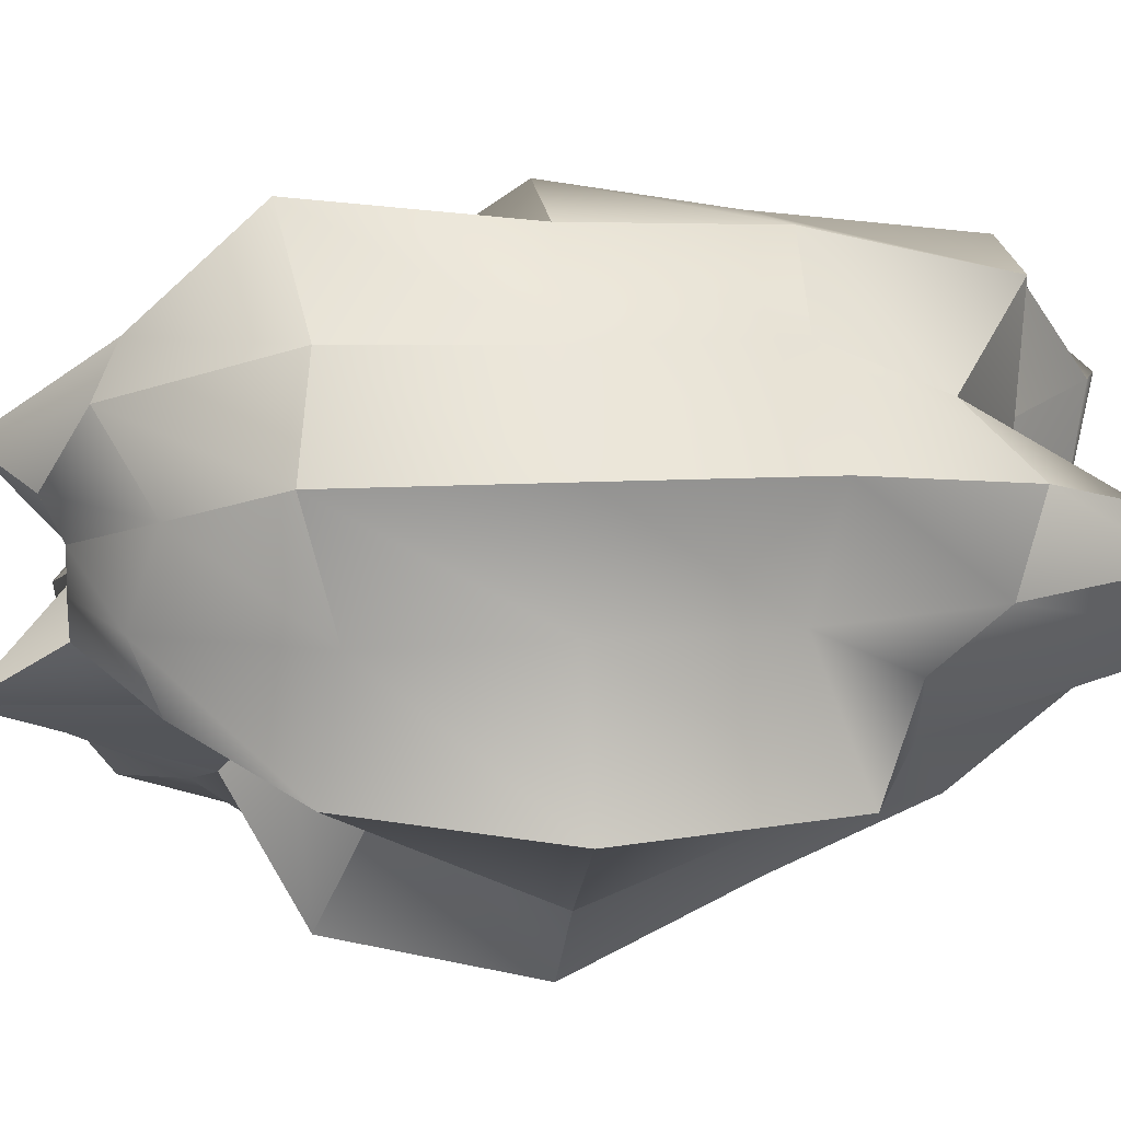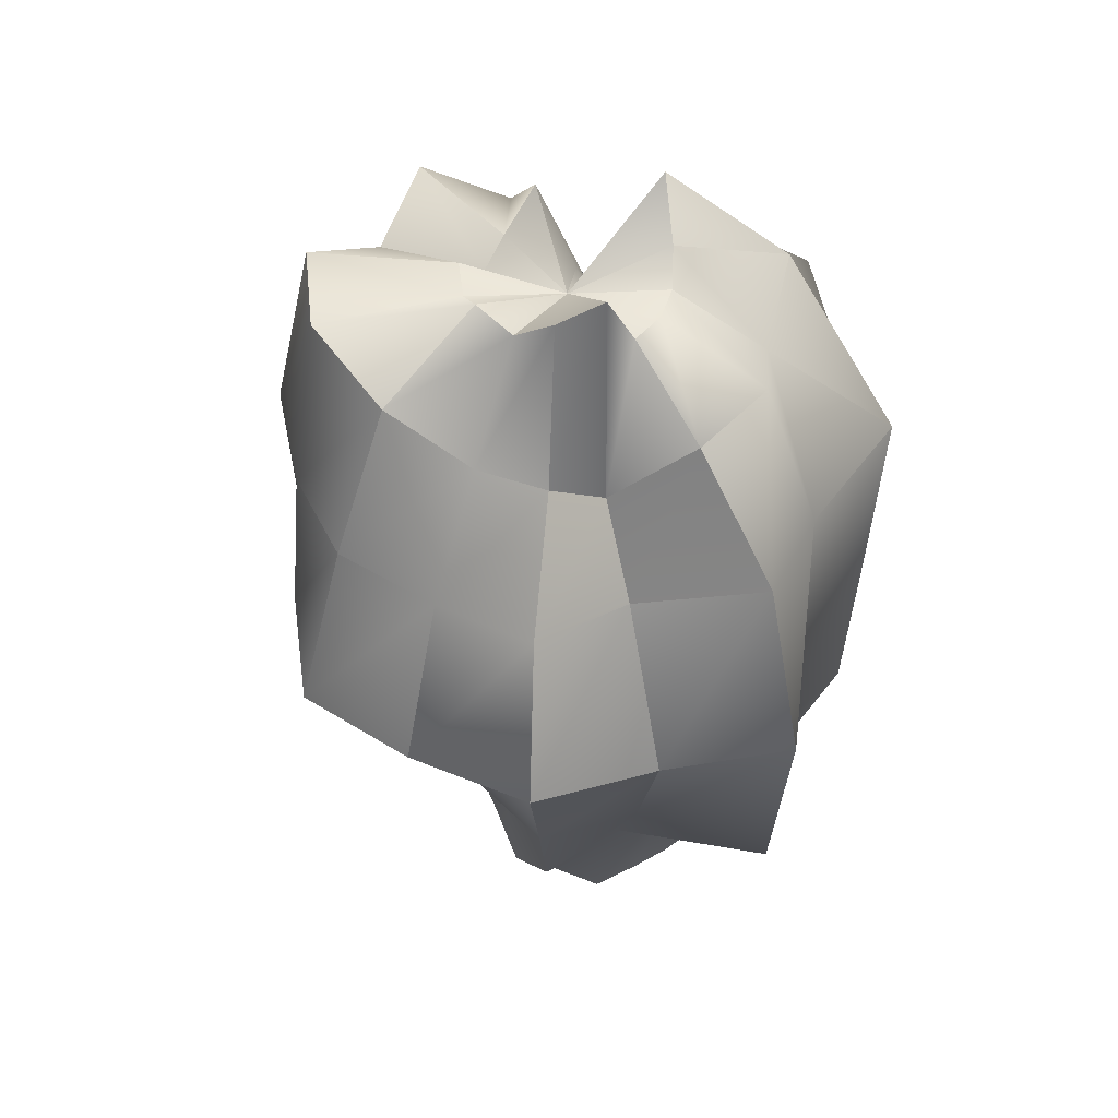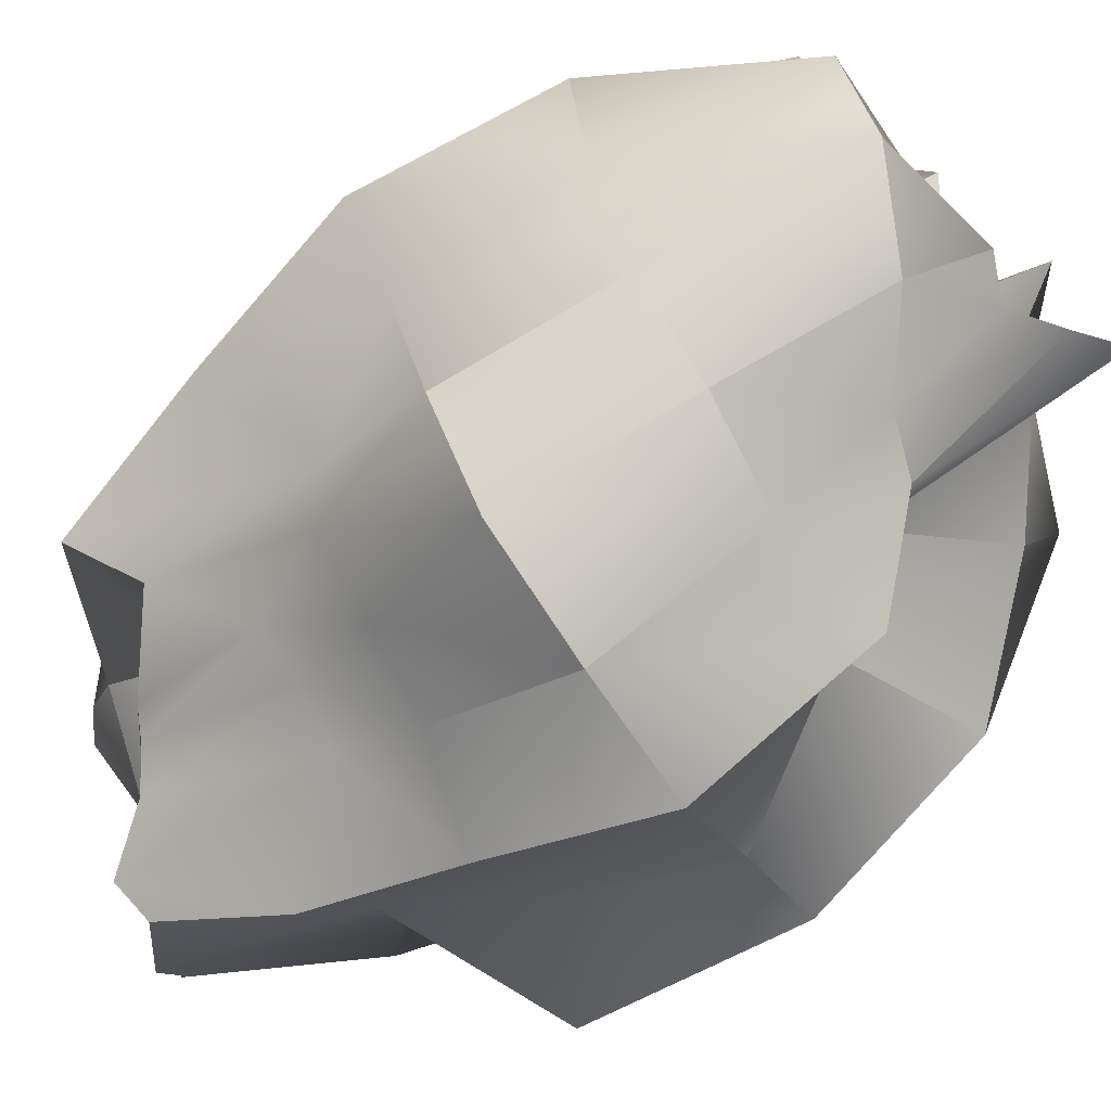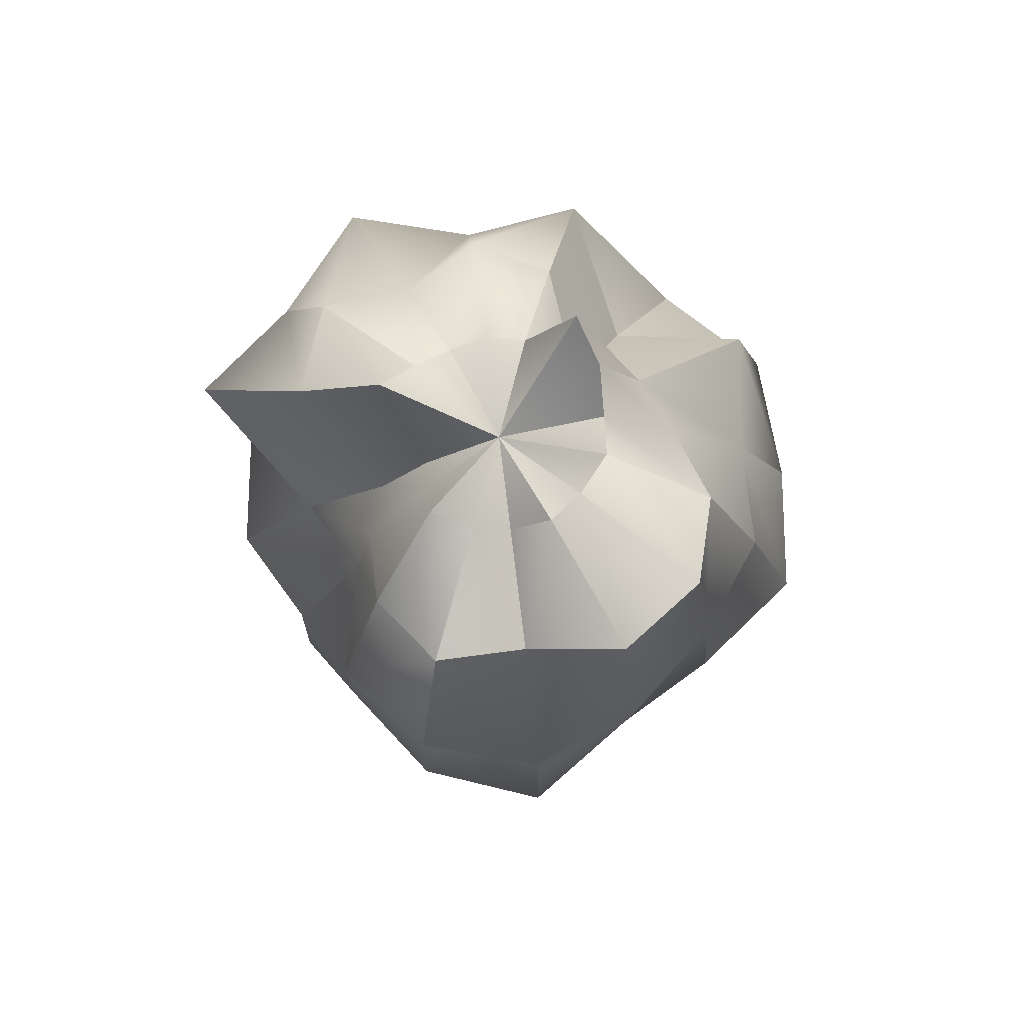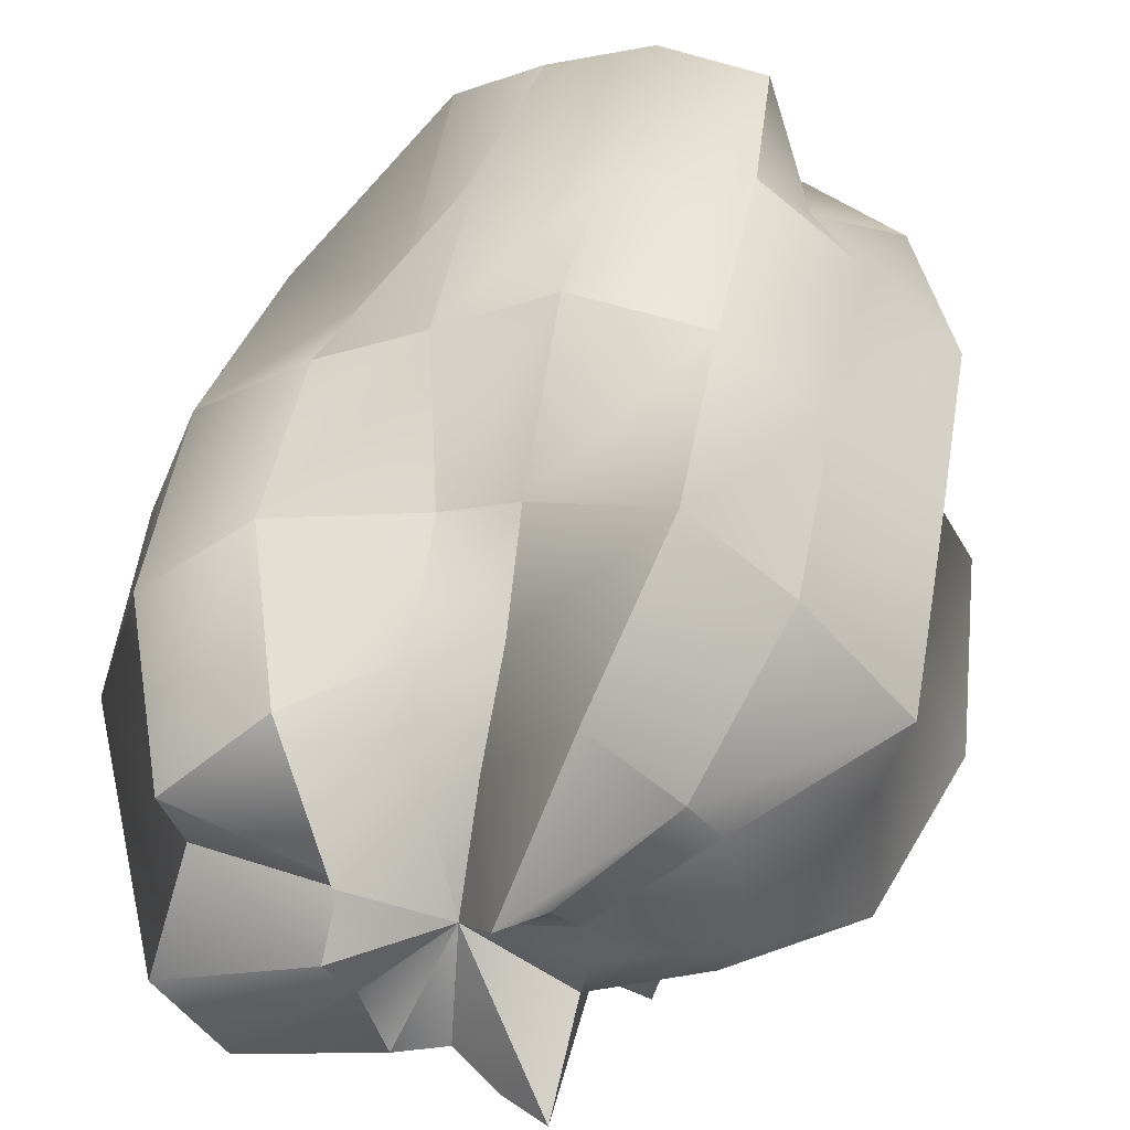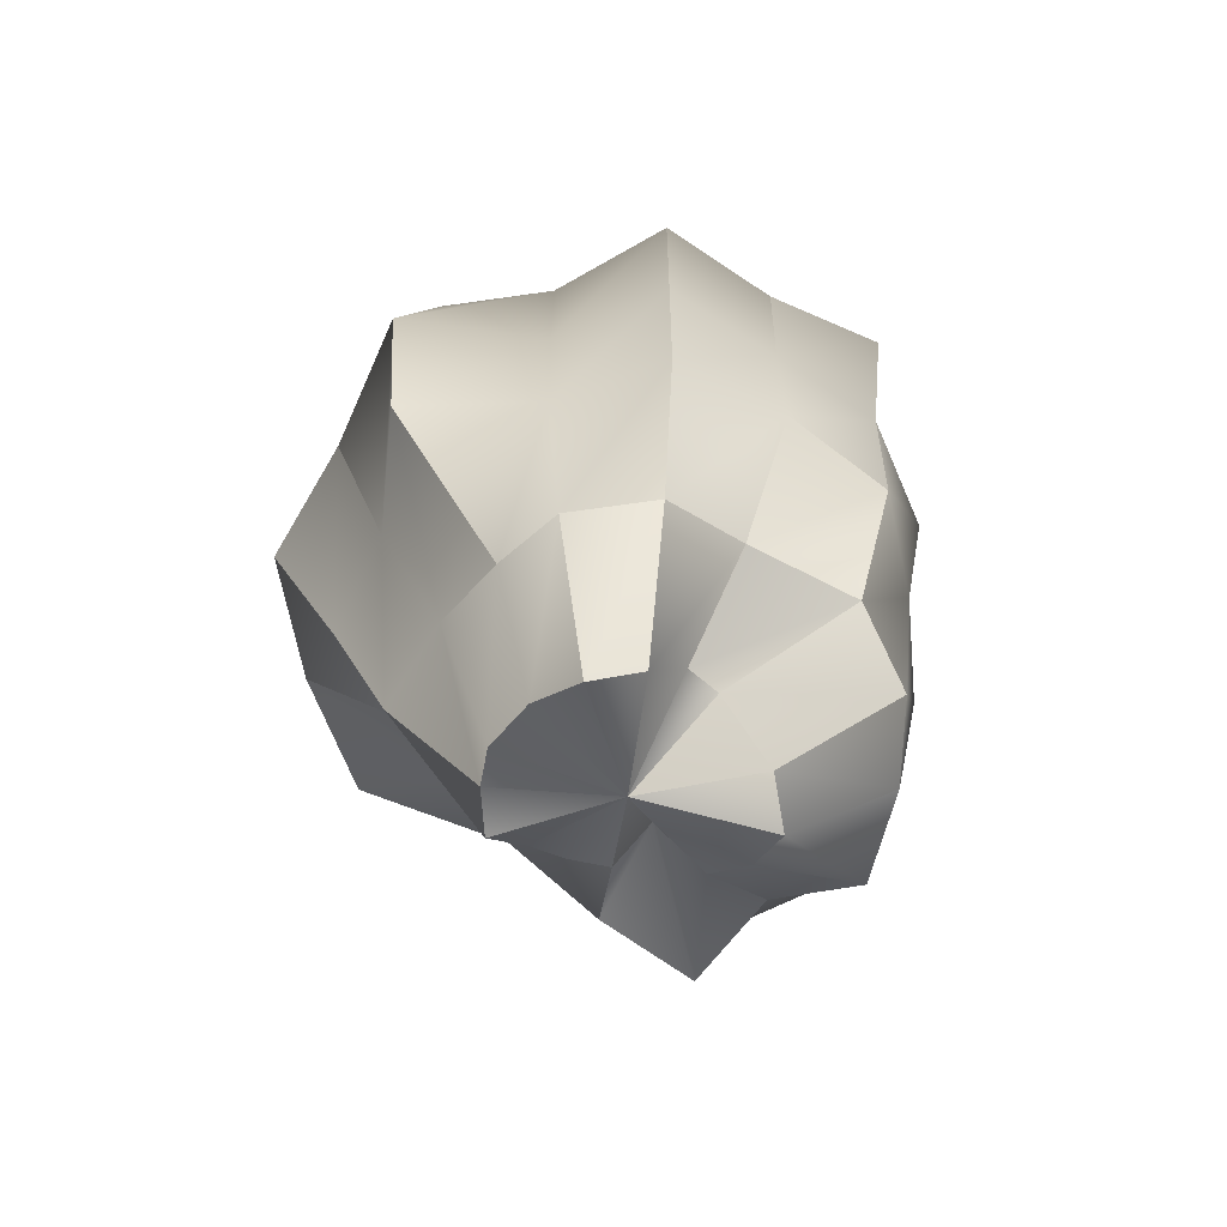
<metadata>
{"format":"obj","ext":"obj","renderer":"f3d","projection":"perspective","resolution":1024,"background":"white","views":[{"elev":14.6,"azim":-98.2,"up":"+Z"},{"elev":49.2,"azim":-151.5,"up":"+Y"},{"elev":-73.1,"azim":123.8,"up":"+Z"},{"elev":78.6,"azim":82.8,"up":"+Y"},{"elev":45.9,"azim":-168.0,"up":"+Z"},{"elev":-67.7,"azim":-74.9,"up":"+Y"}]}
</metadata>
<code>
g Landscape
v 0.0912 -0.3355 0
v 0.2447 -0.3728 0
v 0.1897 -0.3128 -0.07856
v 0.09842 -0.3918 -0.04077
v 0.1143 -0.2463 -0.1143
v 0.07656 -0.3983 -0.07656
v 0.06005 -0.2391 -0.145
v 0.04356 -0.4187 -0.1052
v -0 -0.2456 -0.1612
v -0 -0.4744 -0.129
v -0.08548 -0.3403 -0.2064
v -0.04939 -0.4747 -0.1192
v -0.1396 -0.3008 -0.1396
v -0.09717 -0.5055 -0.09717
v -0.1798 -0.2965 -0.07448
v -0.1265 -0.5035 -0.05239
v -0.2322 -0.3538 0
v -0.1427 -0.525 0
v -0.2296 -0.3786 0.09511
v -0.1227 -0.4884 0.05082
v -0.1502 -0.3237 0.1502
v -0.07535 -0.3919 0.07535
v -0.09879 -0.3933 0.2385
v -0.03956 -0.3803 0.09551
v 0 -0.3915 0.257
v 0 -0.4788 0.1302
v 0.09531 -0.3794 0.2301
v 0.0521 -0.5008 0.1258
v 0.1793 -0.3864 0.1793
v 0.08984 -0.4673 0.08984
v 0.2008 -0.3311 0.08317
v 0.1079 -0.4297 0.04471
v 0.3028 -0.1911 0
v 0.1905 -0.1301 -0.07892
v 0.1679 -0.1499 -0.1679
v 0.08725 -0.1439 -0.2106
v -0 -0.1514 -0.24
v -0.1093 -0.1803 -0.264
v -0.191 -0.1704 -0.191
v -0.3274 -0.2236 -0.1356
v -0.2794 -0.1763 0
v -0.298 -0.2035 0.1234
v -0.213 -0.1901 0.213
v -0.1187 -0.1957 0.2865
v 0 -0.1779 0.2818
v 0.1086 -0.1791 0.2623
v 0.168 -0.1499 0.168
v 0.2794 -0.1908 0.1157
v 0.3549 0 0
v 0.2778 0 -0.1151
v 0.2203 0 -0.2203
v 0.1375 0 -0.3319
v -0 0 -0.3468
v -0.1396 0 -0.3369
v -0.2373 0 -0.2373
v -0.3504 0 -0.1451
v -0.2901 0 0
v -0.3073 0 0.1273
v -0.2133 0 0.2133
v -0.1216 0 0.2936
v 0 0 0.3115
v 0.1048 0 0.253
v 0.2029 0 0.2029
v 0.3071 0 0.1272
v 0.3326 0.2099 0
v 0.2852 0.1948 -0.1181
v 0.2078 0.1854 -0.2078
v 0.1143 0.1886 -0.276
v -0 0.1755 -0.2781
v -0.1206 0.1988 -0.291
v -0.1584 0.1414 -0.1584
v -0.2985 0.2039 -0.1236
v -0.289 0.1824 0
v -0.3156 0.2156 0.1307
v -0.2195 0.1959 0.2195
v -0.1324 0.2184 0.3197
v 0 0.1399 0.2216
v 0.07289 0.1202 0.176
v 0.1992 0.1778 0.1992
v 0.2956 0.2019 0.1224
v 0.2222 0.3386 0
v 0.2434 0.4014 -0.1008
v 0.185 0.3985 -0.185
v 0.08877 0.3534 -0.2143
v -0 0.2922 -0.1918
v -0.06795 0.2705 -0.164
v -0.09887 0.213 -0.09887
v -0.1911 0.3151 -0.07916
v -0.2248 0.3424 0
v -0.1896 0.3127 0.07854
v -0.1684 0.3627 0.1684
v -0.08482 0.3377 0.2048
v 0 0.2022 0.1327
v 0.06289 0.2504 0.1518
v 0.1495 0.3222 0.1495
v 0.2277 0.3754 0.0943
v 0.09731 0.3579 0
v 0.101 0.4021 -0.04184
v 0.07605 0.3956 -0.07605
v 0.04413 0.4242 -0.1065
v -0 0.4057 -0.1103
v -0.04589 0.441 -0.1108
v -0.09133 0.475 -0.09133
v -0.09704 0.3863 -0.0402
v -0.1052 0.3871 0
v -0.09706 0.3864 0.0402
v -0.07826 0.4071 0.07826
v -0.04811 0.4624 0.1161
v 0 0.2934 0.07977
v 0.03386 0.3254 0.08174
v 0.08085 0.4206 0.08085
v 0.09507 0.3785 0.03938
v 0 -0.4607 0
v 0 0.3711 0
f 3 2 1 4
f 5 3 4 6
f 7 5 6 8
f 9 7 8 10
f 11 9 10 12
f 13 11 12 14
f 15 13 14 16
f 17 15 16 18
f 19 17 18 20
f 21 19 20 22
f 23 21 22 24
f 25 23 24 26
f 27 25 26 28
f 29 27 28 30
f 31 29 30 32
f 2 31 32 1
f 34 33 2 3
f 35 34 3 5
f 36 35 5 7
f 37 36 7 9
f 38 37 9 11
f 39 38 11 13
f 40 39 13 15
f 41 40 15 17
f 42 41 17 19
f 43 42 19 21
f 44 43 21 23
f 45 44 23 25
f 46 45 25 27
f 47 46 27 29
f 48 47 29 31
f 33 48 31 2
f 50 49 33 34
f 51 50 34 35
f 52 51 35 36
f 53 52 36 37
f 54 53 37 38
f 55 54 38 39
f 56 55 39 40
f 57 56 40 41
f 58 57 41 42
f 59 58 42 43
f 60 59 43 44
f 61 60 44 45
f 62 61 45 46
f 63 62 46 47
f 64 63 47 48
f 49 64 48 33
f 66 65 49 50
f 67 66 50 51
f 68 67 51 52
f 69 68 52 53
f 70 69 53 54
f 71 70 54 55
f 72 71 55 56
f 73 72 56 57
f 74 73 57 58
f 75 74 58 59
f 76 75 59 60
f 77 76 60 61
f 78 77 61 62
f 79 78 62 63
f 80 79 63 64
f 65 80 64 49
f 82 81 65 66
f 83 82 66 67
f 84 83 67 68
f 85 84 68 69
f 86 85 69 70
f 87 86 70 71
f 88 87 71 72
f 89 88 72 73
f 90 89 73 74
f 91 90 74 75
f 92 91 75 76
f 93 92 76 77
f 94 93 77 78
f 95 94 78 79
f 96 95 79 80
f 81 96 80 65
f 98 97 81 82
f 99 98 82 83
f 100 99 83 84
f 101 100 84 85
f 102 101 85 86
f 103 102 86 87
f 104 103 87 88
f 105 104 88 89
f 106 105 89 90
f 107 106 90 91
f 108 107 91 92
f 109 108 92 93
f 110 109 93 94
f 111 110 94 95
f 112 111 95 96
f 97 112 96 81
f 4 1 113
f 114 97 98
f 6 4 113
f 114 98 99
f 8 6 113
f 114 99 100
f 10 8 113
f 114 100 101
f 12 10 113
f 114 101 102
f 14 12 113
f 114 102 103
f 16 14 113
f 114 103 104
f 18 16 113
f 114 104 105
f 20 18 113
f 114 105 106
f 22 20 113
f 114 106 107
f 24 22 113
f 114 107 108
f 26 24 113
f 114 108 109
f 28 26 113
f 114 109 110
f 30 28 113
f 114 110 111
f 32 30 113
f 114 111 112
f 1 32 113
f 114 112 97

</code>
